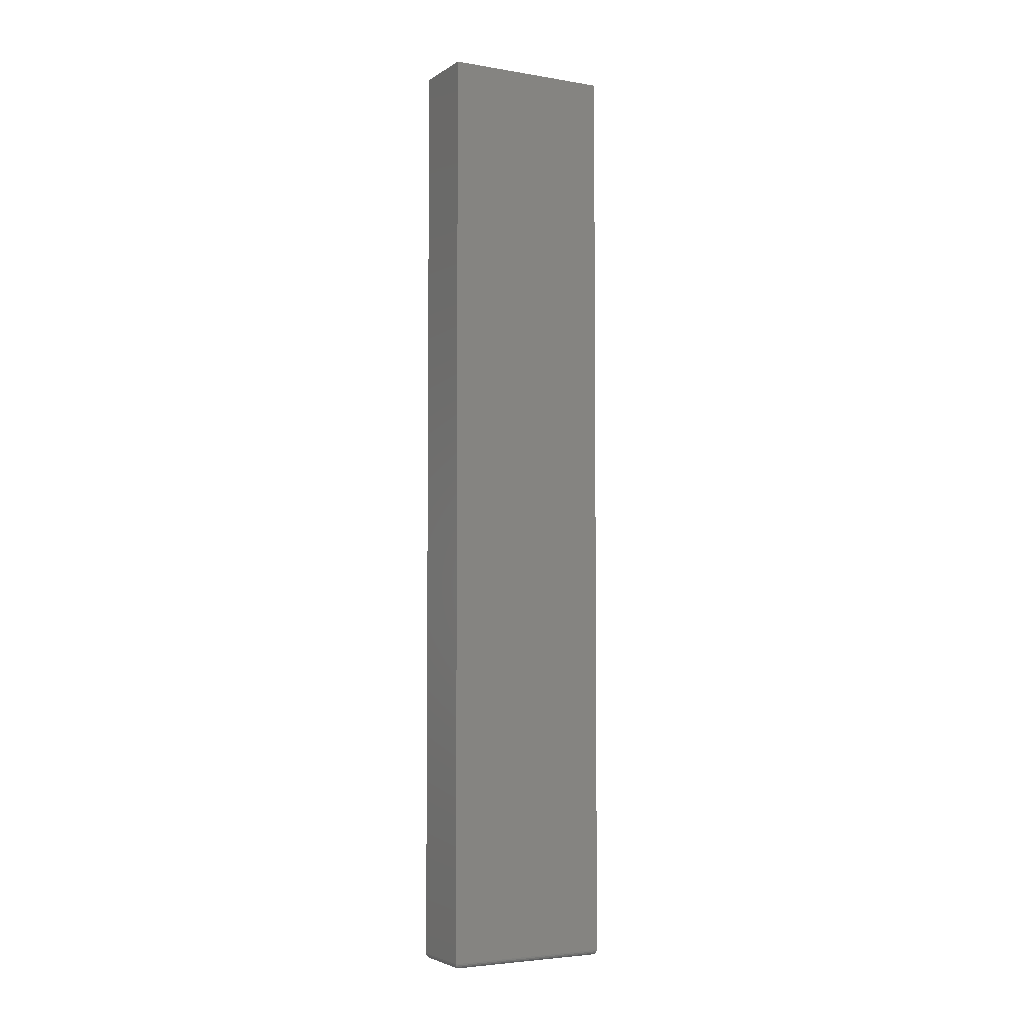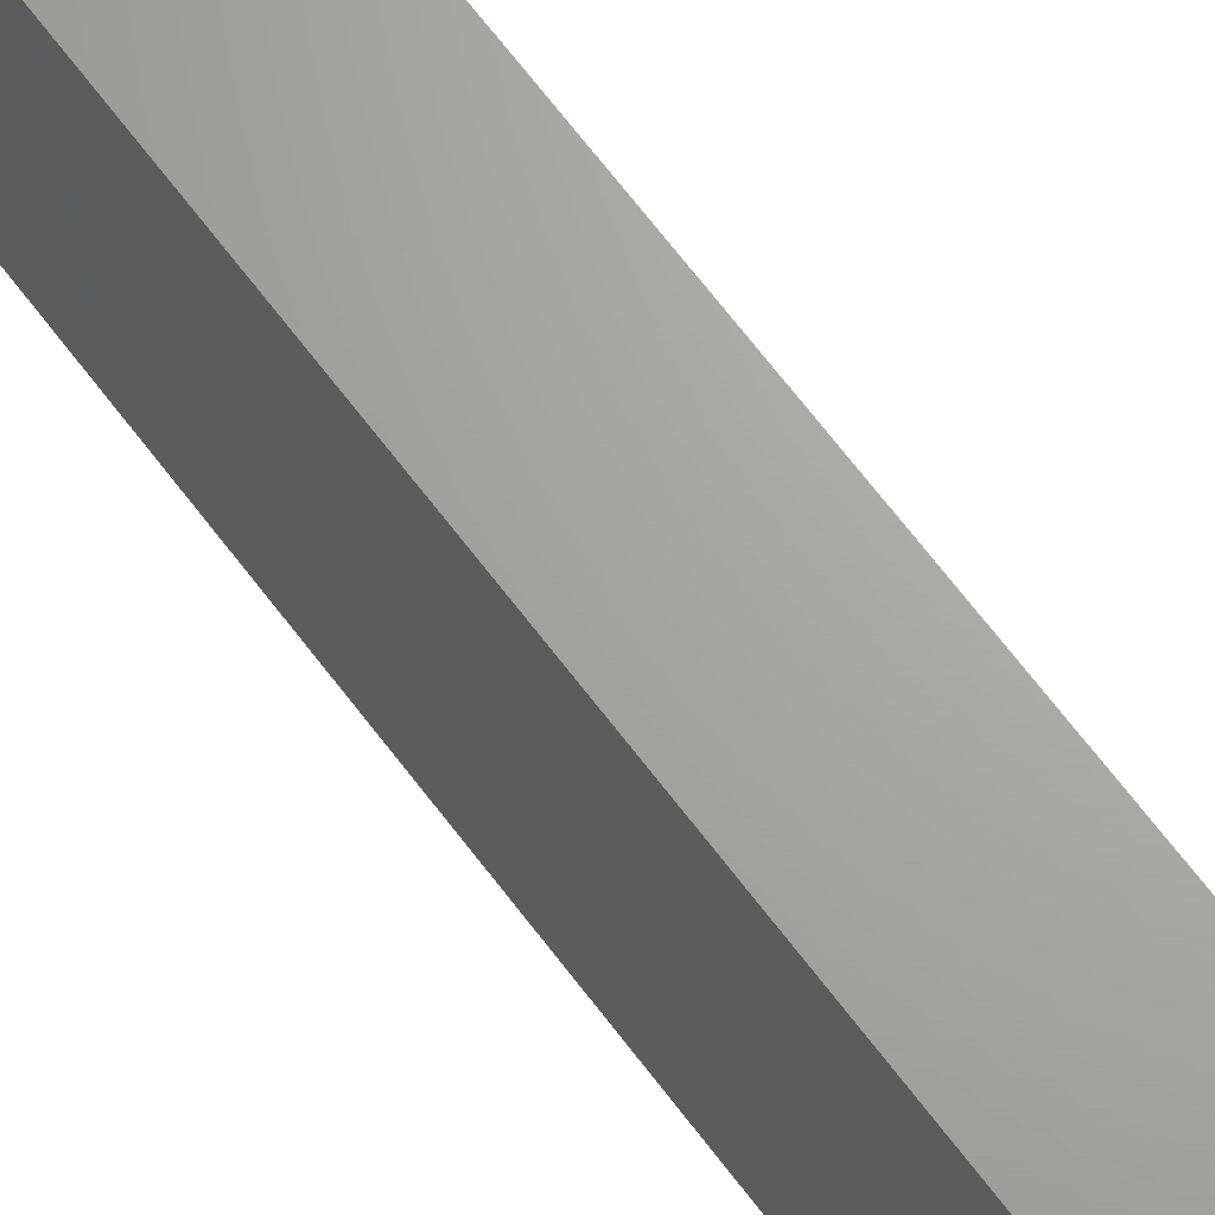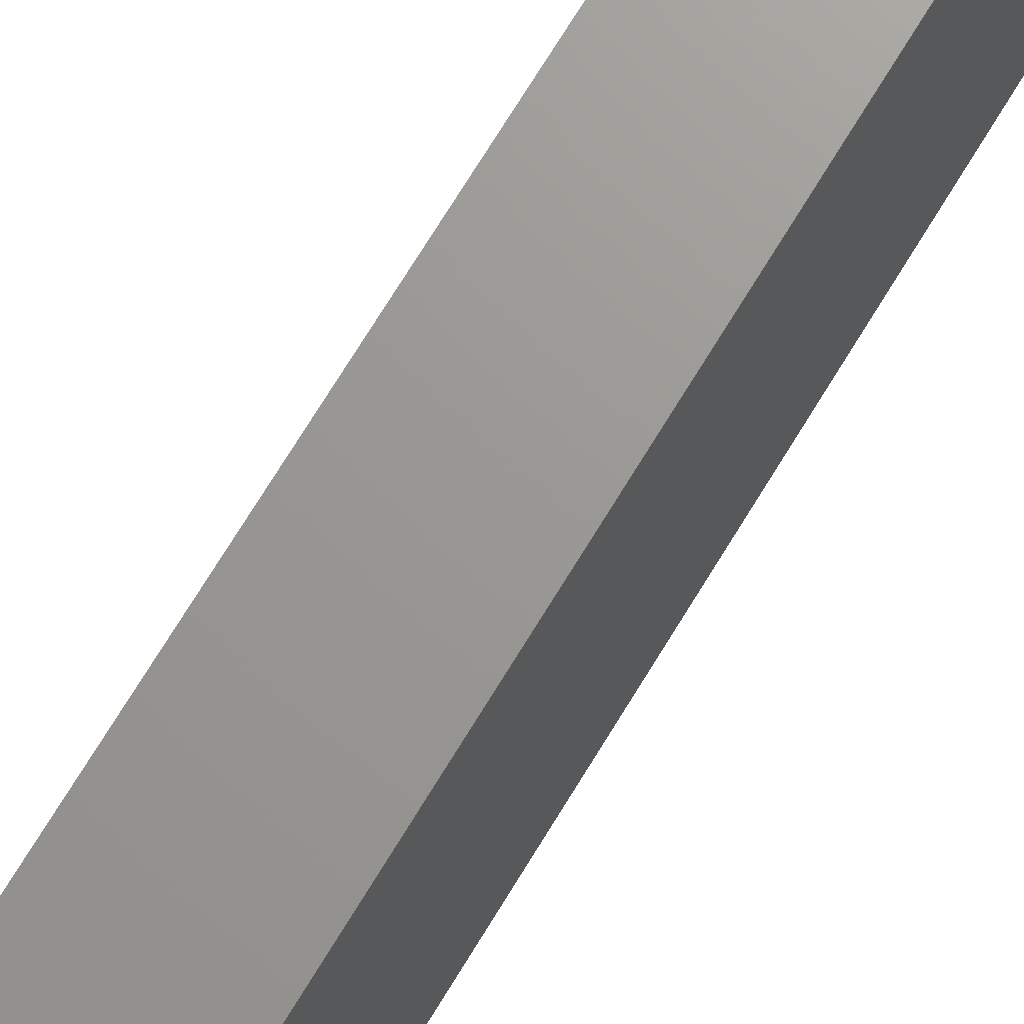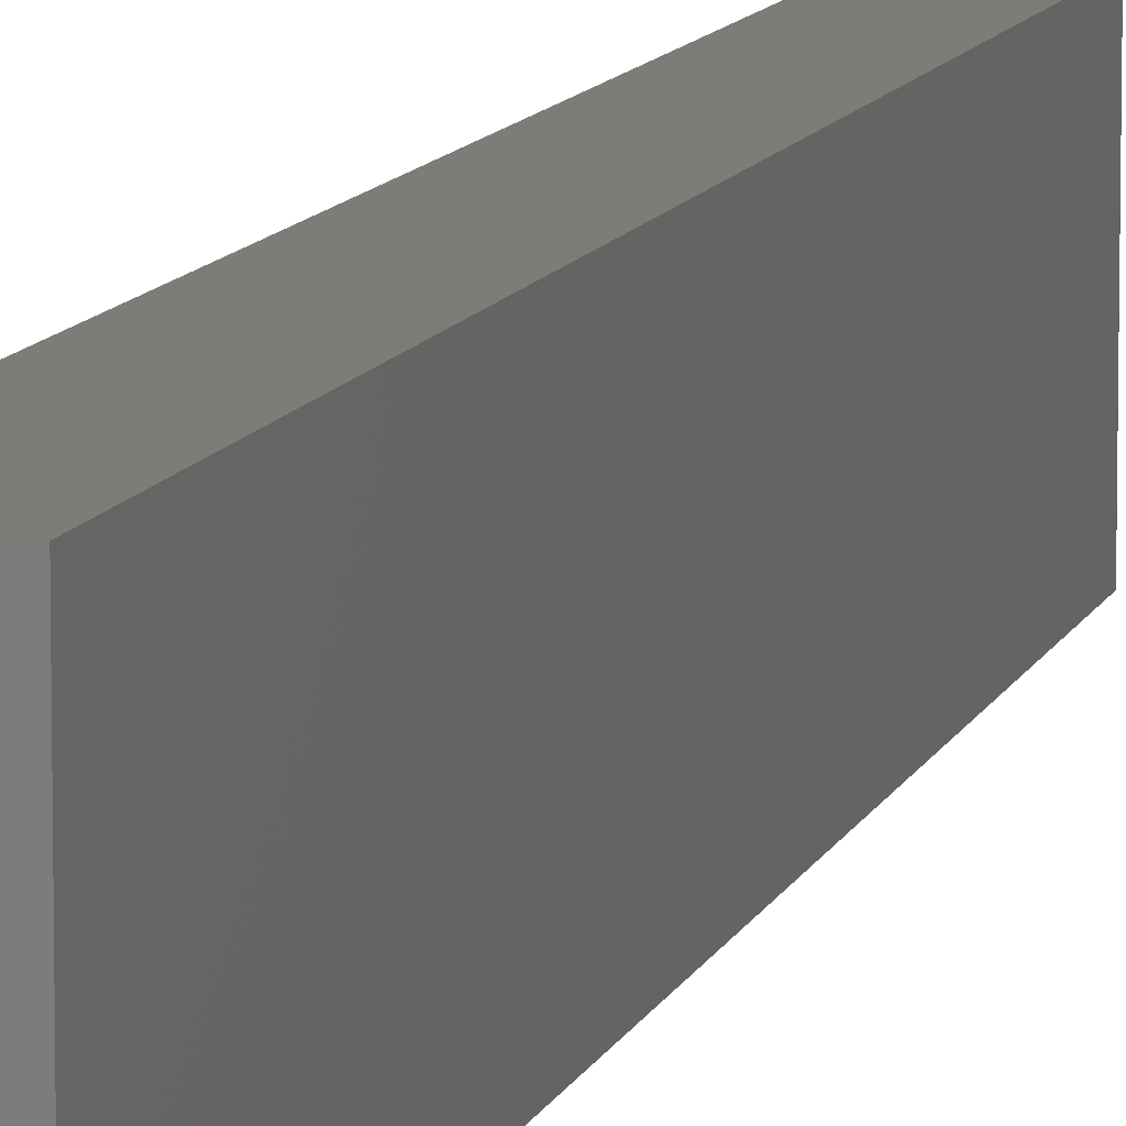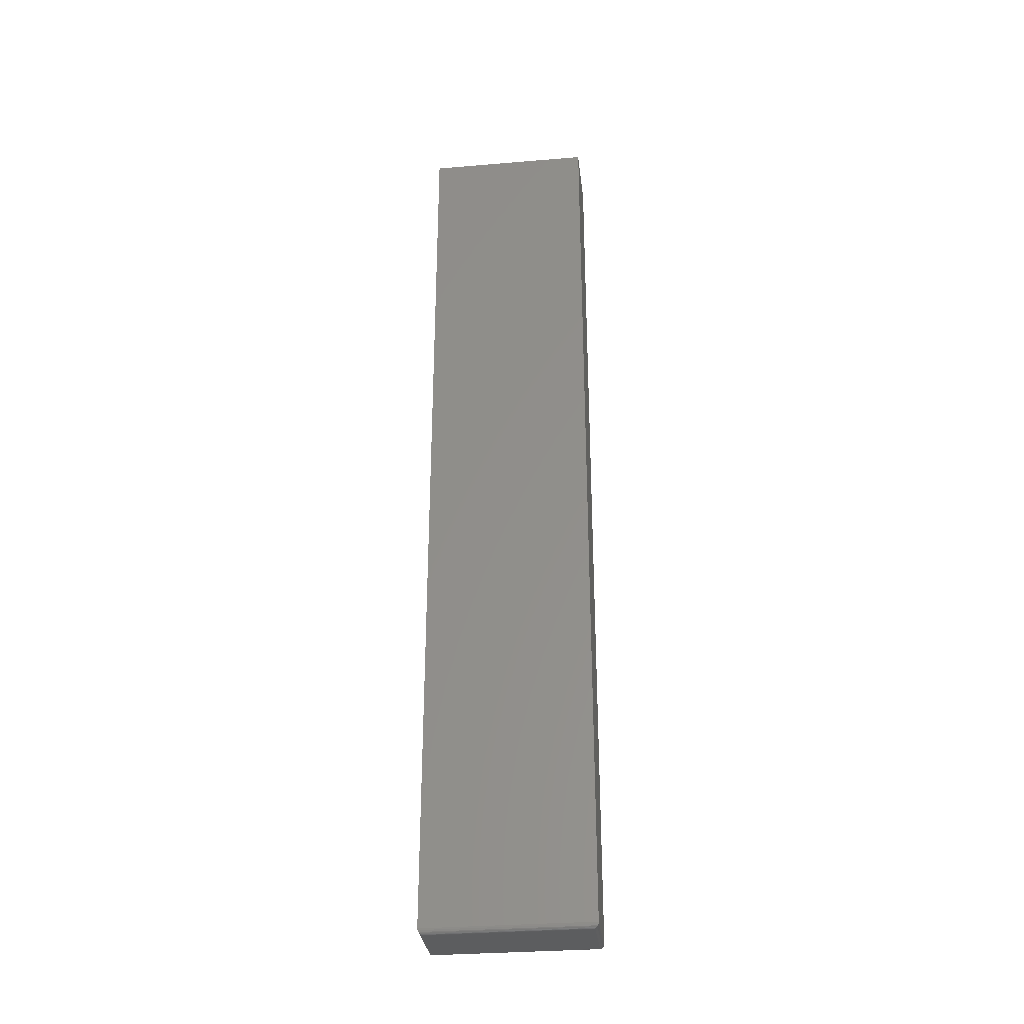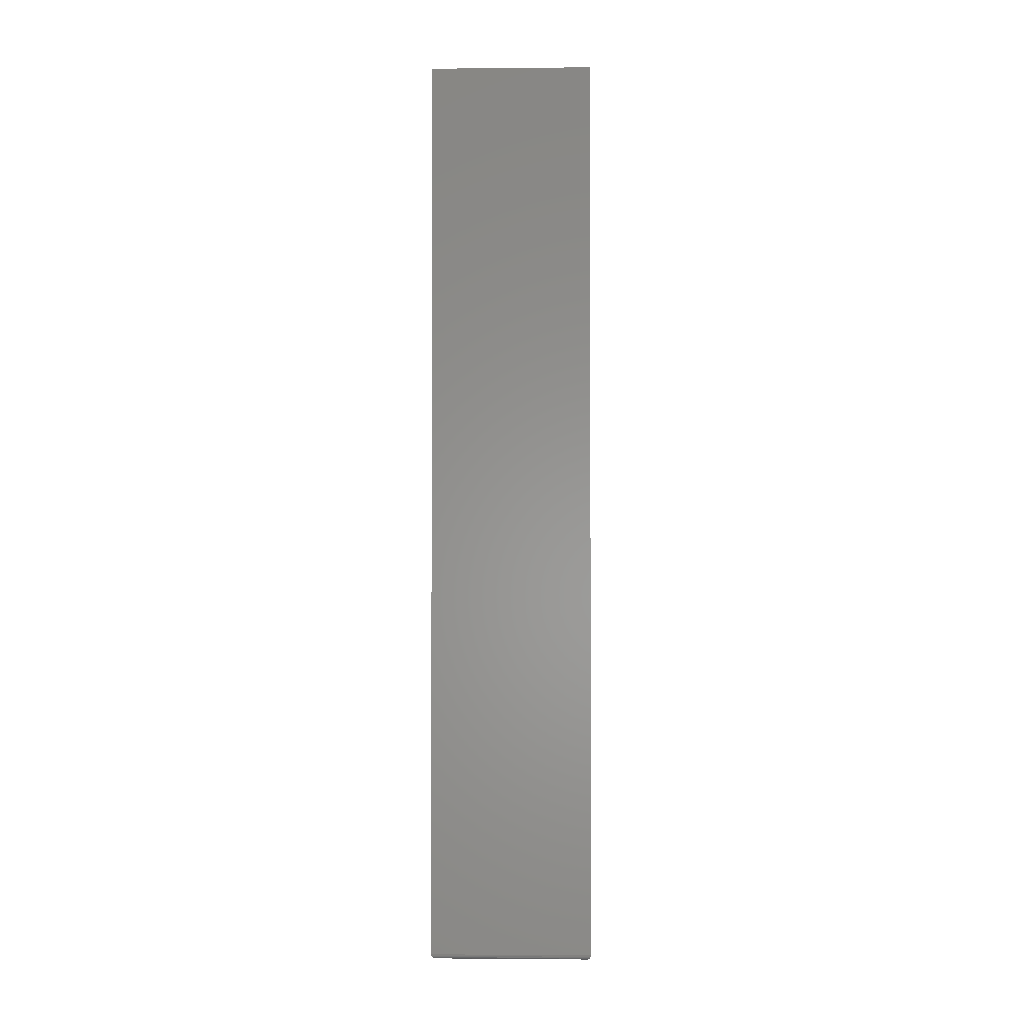
<metadata>
{"format":"stl","ext":"stl","renderer":"f3d","projection":"perspective","resolution":1024,"background":"white","views":[{"elev":-4.0,"azim":-118.6,"up":"+Z"},{"elev":67.5,"azim":-37.1,"up":"+Y"},{"elev":69.7,"azim":31.0,"up":"+Y"},{"elev":9.8,"azim":14.3,"up":"+Y"},{"elev":-31.5,"azim":96.8,"up":"+Z"},{"elev":-1.4,"azim":-88.1,"up":"+Z"}]}
</metadata>
<code>
# stl→obj: 40 verts, 76 faces
v -0.2969 -0.2422 -0.7422
v -0.1967 -0.2422 -0.7422
v -0.2969 -0.2422 0.6094
v -0.1967 -0.2422 0.6094
v -0.2969 8.674e-19 -0.7422
v -0.2969 1.509e-16 0.6094
v -0.1967 1.337e-17 -0.7422
v -0.1967 1.565e-16 0.6094
v -0.2891 -0.007812 -0.75
v -0.2045 -0.007812 -0.75
v -0.2891 -0.2344 -0.75
v -0.2045 -0.2344 -0.75
v -0.2033 -0.006565 -0.7499
v -0.2033 -0.2356 -0.7499
v -0.197 -0.0003152 -0.7444
v -0.1981 -0.2408 -0.7467
v -0.1981 -0.001405 -0.7467
v -0.1989 -0.24 -0.7476
v -0.1989 -0.00221 -0.7476
v -0.1999 -0.239 -0.7485
v -0.1999 -0.003156 -0.7485
v -0.2009 -0.238 -0.7491
v -0.2009 -0.004218 -0.7491
v -0.2021 -0.2368 -0.7496
v -0.2021 -0.005378 -0.7496
v -0.197 -0.2419 -0.7444
v -0.2903 -0.006565 -0.7499
v -0.2966 -0.0003152 -0.7444
v -0.2955 -0.001405 -0.7467
v -0.2947 -0.00221 -0.7476
v -0.2937 -0.003156 -0.7485
v -0.2927 -0.004218 -0.7491
v -0.2915 -0.005372 -0.7496
v -0.2903 -0.2356 -0.7499
v -0.2915 -0.2368 -0.7496
v -0.2927 -0.238 -0.7491
v -0.2937 -0.239 -0.7485
v -0.2947 -0.24 -0.7476
v -0.2955 -0.2408 -0.7467
v -0.2966 -0.2419 -0.7444
f 1 2 3
f 3 2 4
f 5 6 7
f 7 6 8
f 3 6 1
f 1 6 5
f 2 7 4
f 4 7 8
f 9 10 11
f 11 10 12
f 12 13 14
f 12 10 13
f 15 16 17
f 16 18 17
f 17 18 19
f 18 20 19
f 19 20 21
f 20 22 21
f 21 22 23
f 22 24 23
f 23 24 25
f 24 14 25
f 25 14 13
f 7 2 15
f 15 2 26
f 15 26 16
f 10 27 13
f 10 9 27
f 28 17 29
f 17 19 29
f 29 19 30
f 19 21 30
f 30 21 31
f 21 23 31
f 31 23 32
f 23 25 32
f 32 25 33
f 25 13 33
f 33 13 27
f 5 7 28
f 28 7 15
f 28 15 17
f 9 34 27
f 9 11 34
f 34 35 27
f 27 35 33
f 35 36 33
f 33 36 32
f 36 37 32
f 32 37 31
f 37 38 31
f 31 38 30
f 38 39 30
f 30 39 29
f 39 40 29
f 1 5 40
f 40 5 28
f 40 28 29
f 11 14 34
f 11 12 14
f 14 24 34
f 34 24 35
f 24 22 35
f 35 22 36
f 22 20 36
f 36 20 37
f 20 18 37
f 37 18 38
f 18 16 38
f 38 16 39
f 16 26 39
f 2 1 26
f 26 1 40
f 26 40 39
f 8 6 4
f 4 6 3

</code>
